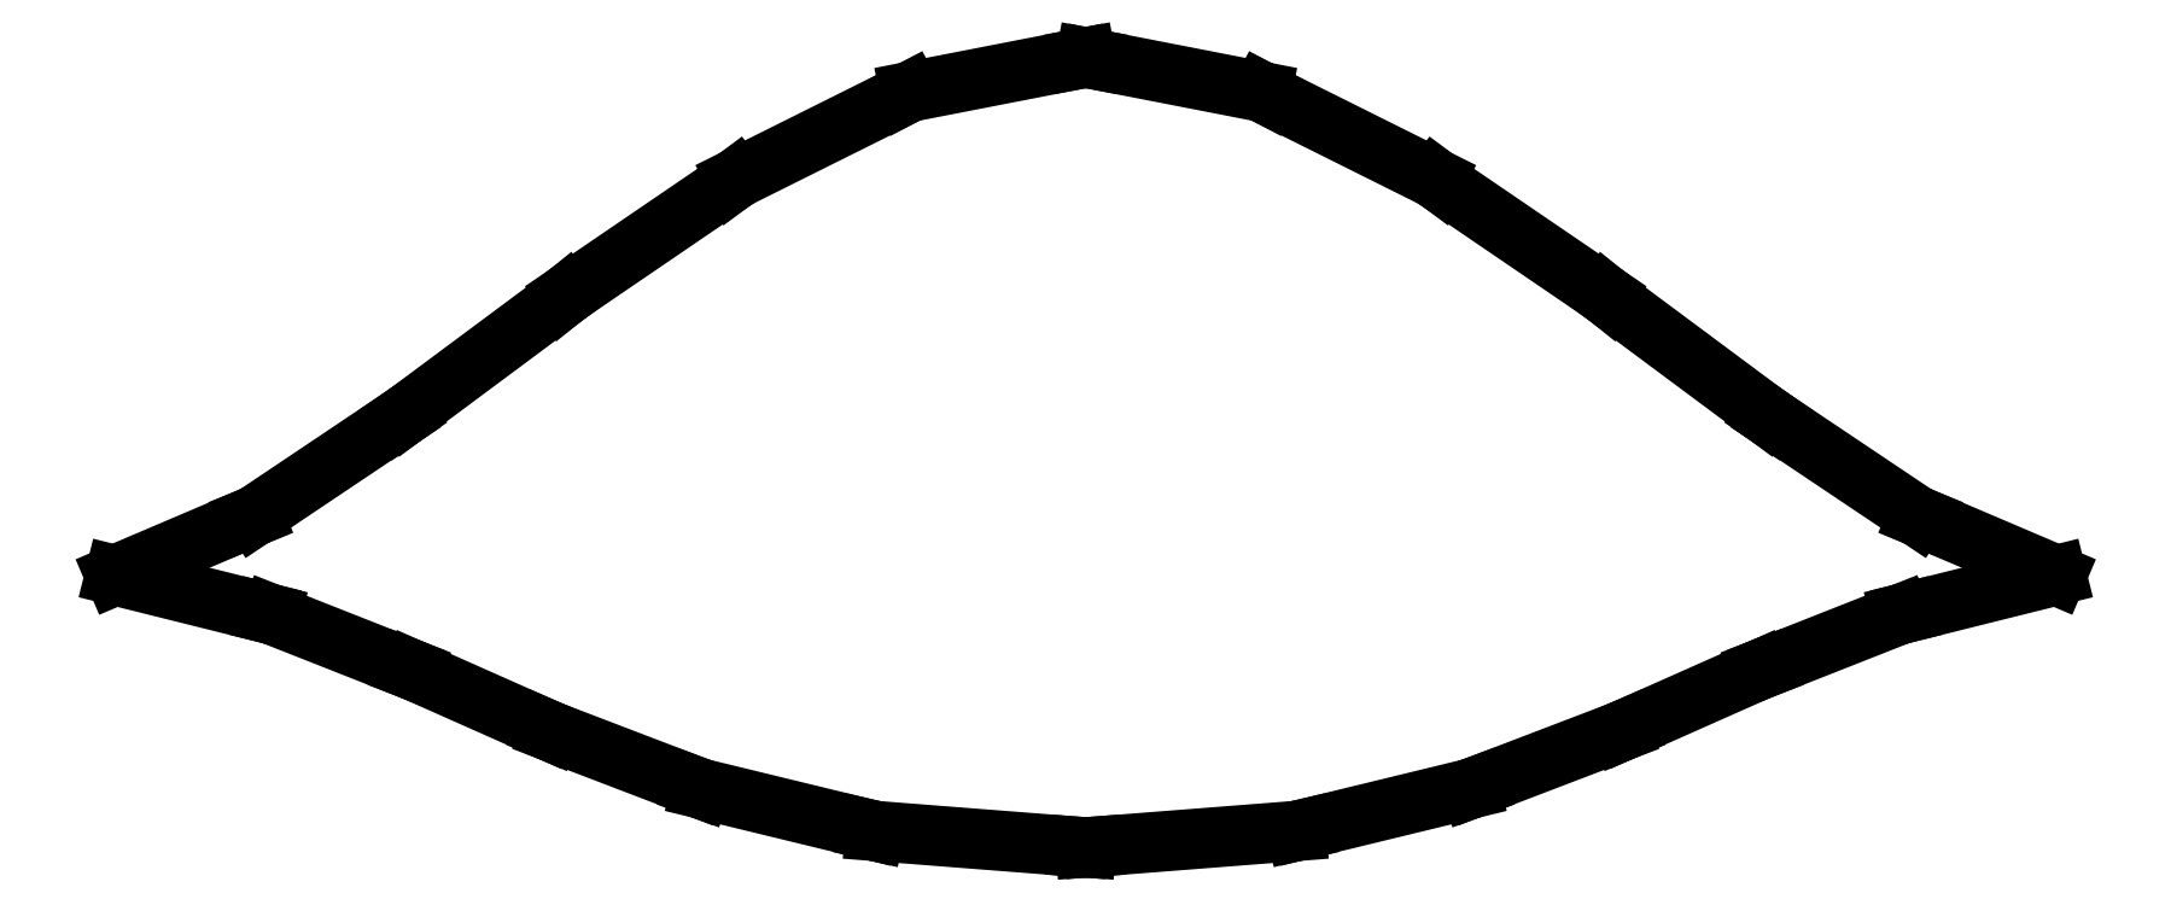
<metadata>
{"format":"dxf","ext":"dxf","renderer":"ezdxf+matplotlib","layout":"modelspace","background":"white","min_lineweight":24,"dpi":150}
</metadata>
<code>
0
SECTION
2
ENTITIES
0
LINE
8
0
10
8.327e-17
20
-1.549
30
0
11
0.03262
21
-1.547
31
0
0
LINE
8
0
10
0.03262
20
-1.547
30
0
11
0.8261
21
-1.485
31
0
0
LINE
8
0
10
0.8261
20
-1.485
30
0
11
0.8529
21
-1.479
31
0
0
LINE
8
0
10
0.8529
20
-1.479
30
0
11
1.509
21
-1.319
31
0
0
LINE
8
0
10
1.509
20
-1.319
30
0
11
1.532
21
-1.311
31
0
0
LINE
8
0
10
1.532
20
-1.311
30
0
11
2.097
21
-1.094
31
0
0
LINE
8
0
10
2.097
20
-1.094
30
0
11
2.119
21
-1.085
31
0
0
LINE
8
0
10
2.119
20
-1.085
30
0
11
2.643
21
-0.8524
31
0
0
LINE
8
0
10
2.643
20
-0.8524
30
0
11
2.664
21
-0.844
31
0
0
LINE
8
0
10
2.664
20
-0.844
30
0
11
3.196
21
-0.6344
31
0
0
LINE
8
0
10
3.196
20
-0.6344
30
0
11
3.22
21
-0.6284
31
0
0
LINE
8
0
10
3.22
20
-0.6284
30
0
11
3.808
21
-0.4817
31
0
0
LINE
8
0
10
3.808
20
-0.4817
30
0
11
3.288
21
-0.2603
31
0
0
LINE
8
0
10
3.288
20
-0.2603
30
0
11
3.263
21
-0.2501
31
0
0
LINE
8
0
10
3.263
20
-0.2501
30
0
11
2.693
21
0.1321
31
0
0
LINE
8
0
10
2.693
20
0.1321
30
0
11
2.669
21
0.1484
31
0
0
LINE
8
0
10
2.669
20
0.1484
30
0
11
2.059
21
0.602
31
0
0
LINE
8
0
10
2.059
20
0.602
30
0
11
2.036
21
0.6209
31
0
0
LINE
8
0
10
2.036
20
0.6209
30
0
11
1.397
21
1.056
31
0
0
LINE
8
0
10
1.397
20
1.056
30
0
11
1.373
21
1.074
31
0
0
LINE
8
0
10
1.373
20
1.074
30
0
11
0.7163
21
1.402
31
0
0
LINE
8
0
10
0.7163
20
1.402
30
0
11
0.6907
21
1.415
31
0
0
LINE
8
0
10
0.6907
20
1.415
30
0
11
0.02788
21
1.544
31
0
0
LINE
8
0
10
0.02788
20
1.544
30
0
11
-2.22e-16
21
1.549
31
0
0
LINE
8
0
10
-2.22e-16
20
1.549
30
0
11
-0.02788
21
1.544
31
0
0
LINE
8
0
10
-0.02788
20
1.544
30
0
11
-0.6907
21
1.415
31
0
0
LINE
8
0
10
-0.6907
20
1.415
30
0
11
-0.7163
21
1.402
31
0
0
LINE
8
0
10
-0.7163
20
1.402
30
0
11
-1.373
21
1.074
31
0
0
LINE
8
0
10
-1.373
20
1.074
30
0
11
-1.397
21
1.056
31
0
0
LINE
8
0
10
-1.397
20
1.056
30
0
11
-2.036
21
0.6209
31
0
0
LINE
8
0
10
-2.036
20
0.6209
30
0
11
-2.059
21
0.602
31
0
0
LINE
8
0
10
-2.059
20
0.602
30
0
11
-2.669
21
0.1484
31
0
0
LINE
8
0
10
-2.669
20
0.1484
30
0
11
-2.693
21
0.1321
31
0
0
LINE
8
0
10
-2.693
20
0.1321
30
0
11
-3.263
21
-0.2501
31
0
0
LINE
8
0
10
-3.263
20
-0.2501
30
0
11
-3.288
21
-0.2603
31
0
0
LINE
8
0
10
-3.288
20
-0.2603
30
0
11
-3.808
21
-0.4817
31
0
0
LINE
8
0
10
-3.808
20
-0.4817
30
0
11
-3.22
21
-0.6284
31
0
0
LINE
8
0
10
-3.22
20
-0.6284
30
0
11
-3.196
21
-0.6344
31
0
0
LINE
8
0
10
-3.196
20
-0.6344
30
0
11
-2.664
21
-0.844
31
0
0
LINE
8
0
10
-2.664
20
-0.844
30
0
11
-2.643
21
-0.8524
31
0
0
LINE
8
0
10
-2.643
20
-0.8524
30
0
11
-2.119
21
-1.085
31
0
0
LINE
8
0
10
-2.119
20
-1.085
30
0
11
-2.097
21
-1.094
31
0
0
LINE
8
0
10
-2.097
20
-1.094
30
0
11
-1.532
21
-1.311
31
0
0
LINE
8
0
10
-1.532
20
-1.311
30
0
11
-1.509
21
-1.319
31
0
0
LINE
8
0
10
-1.509
20
-1.319
30
0
11
-0.8529
21
-1.479
31
0
0
LINE
8
0
10
-0.8529
20
-1.479
30
0
11
-0.8261
21
-1.485
31
0
0
LINE
8
0
10
-0.8261
20
-1.485
30
0
11
-0.03262
21
-1.547
31
0
0
LINE
8
0
10
-0.03262
20
-1.547
30
0
11
8.327e-17
21
-1.549
31
0
0
ENDSEC
0
EOF

</code>
